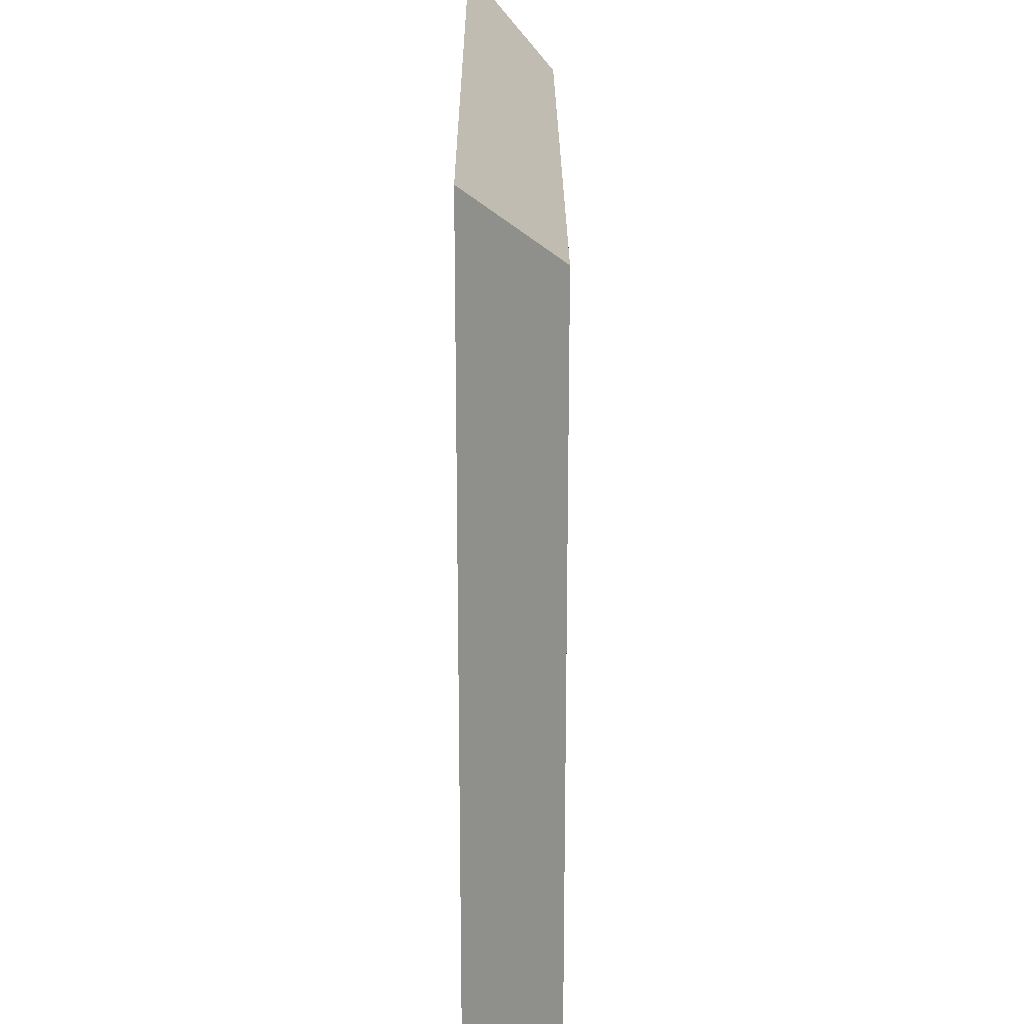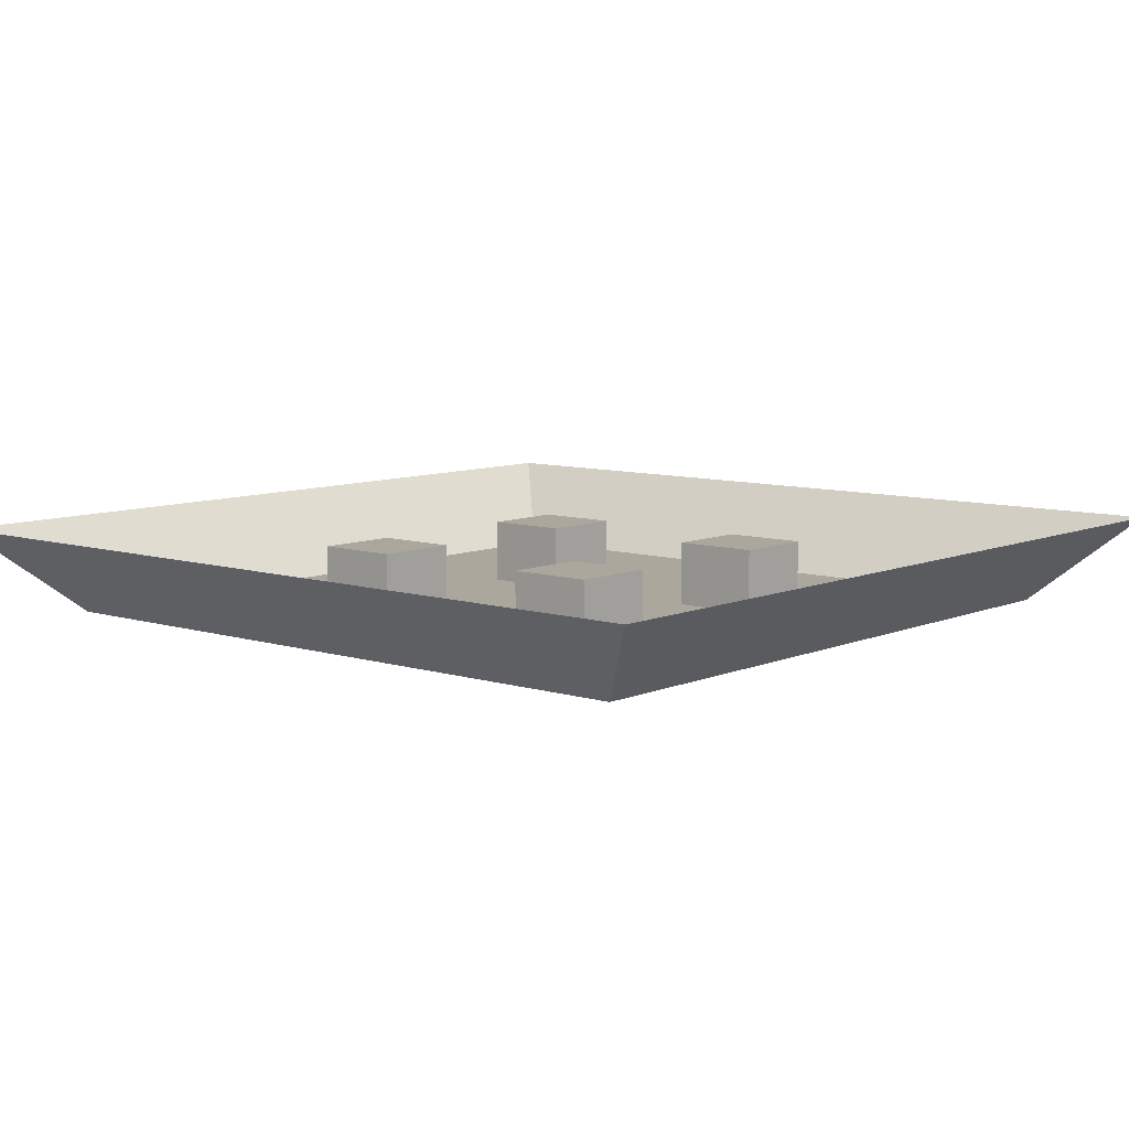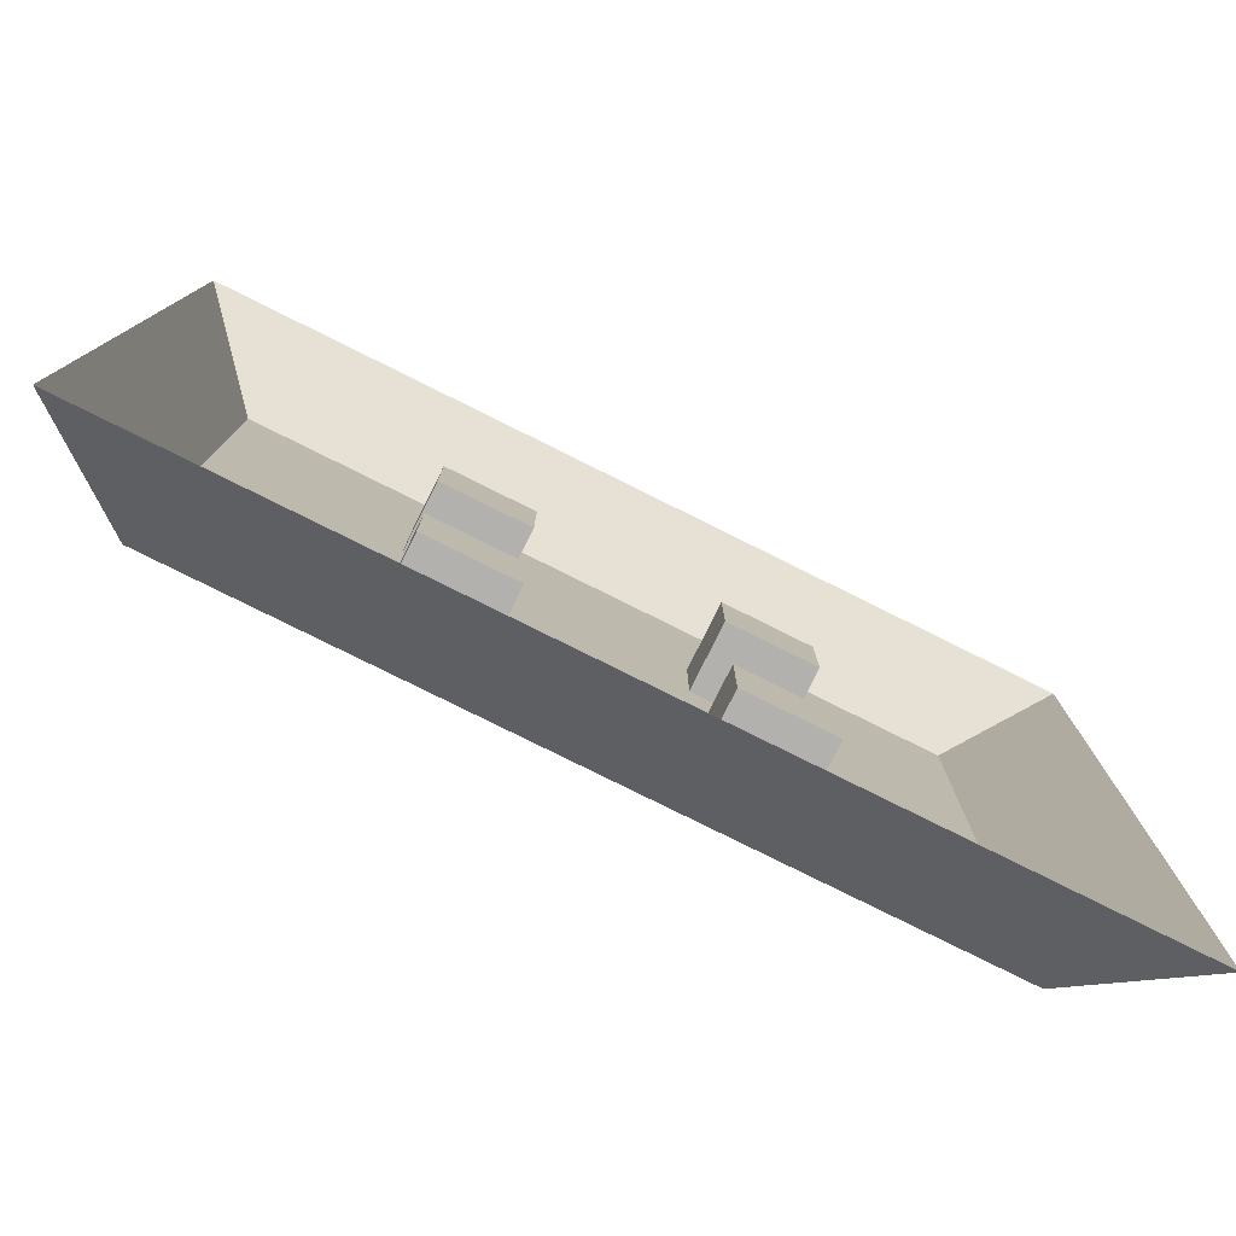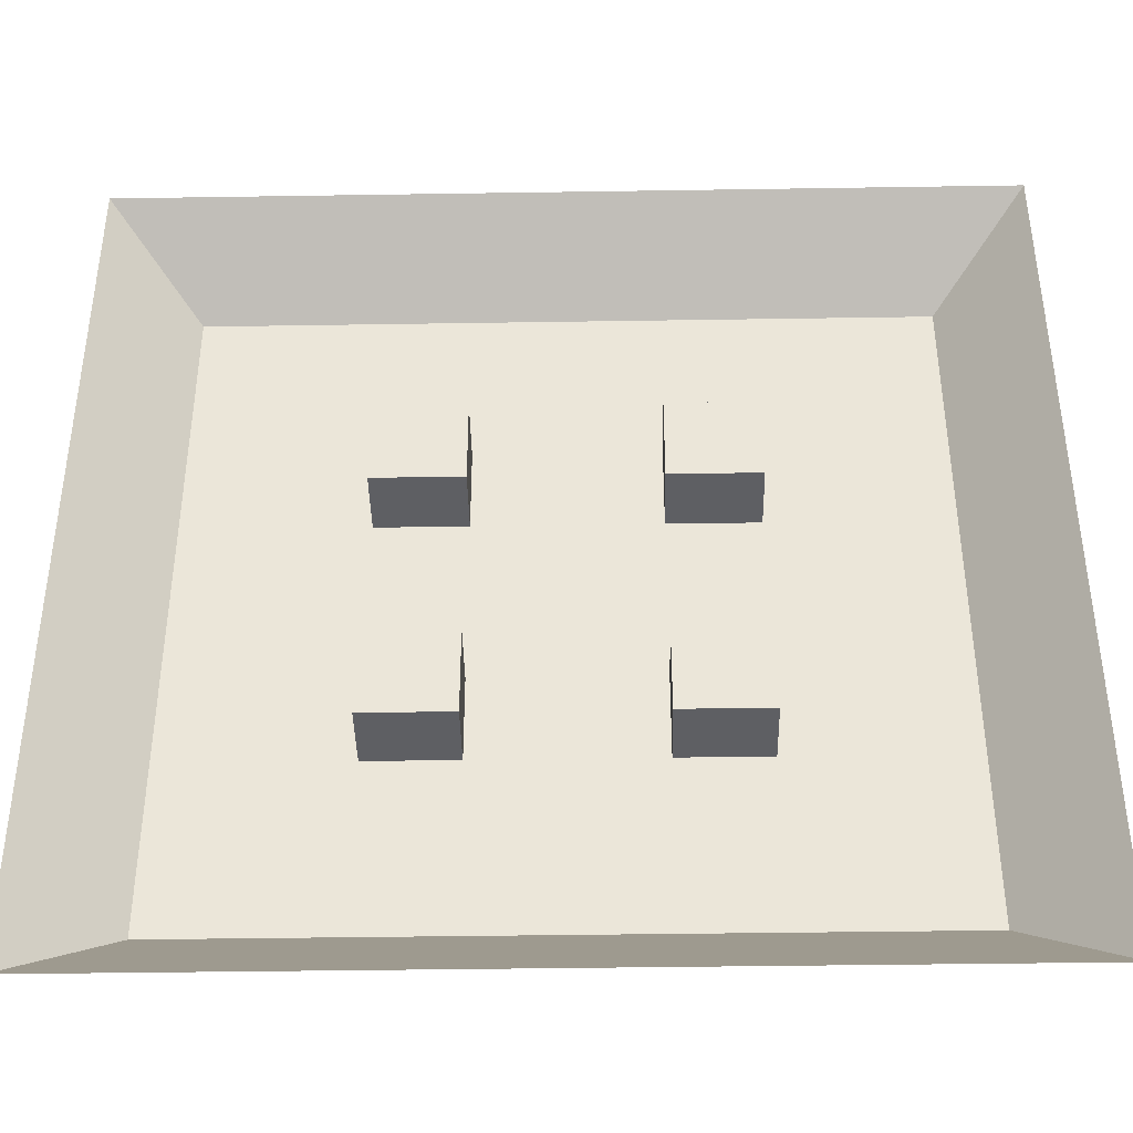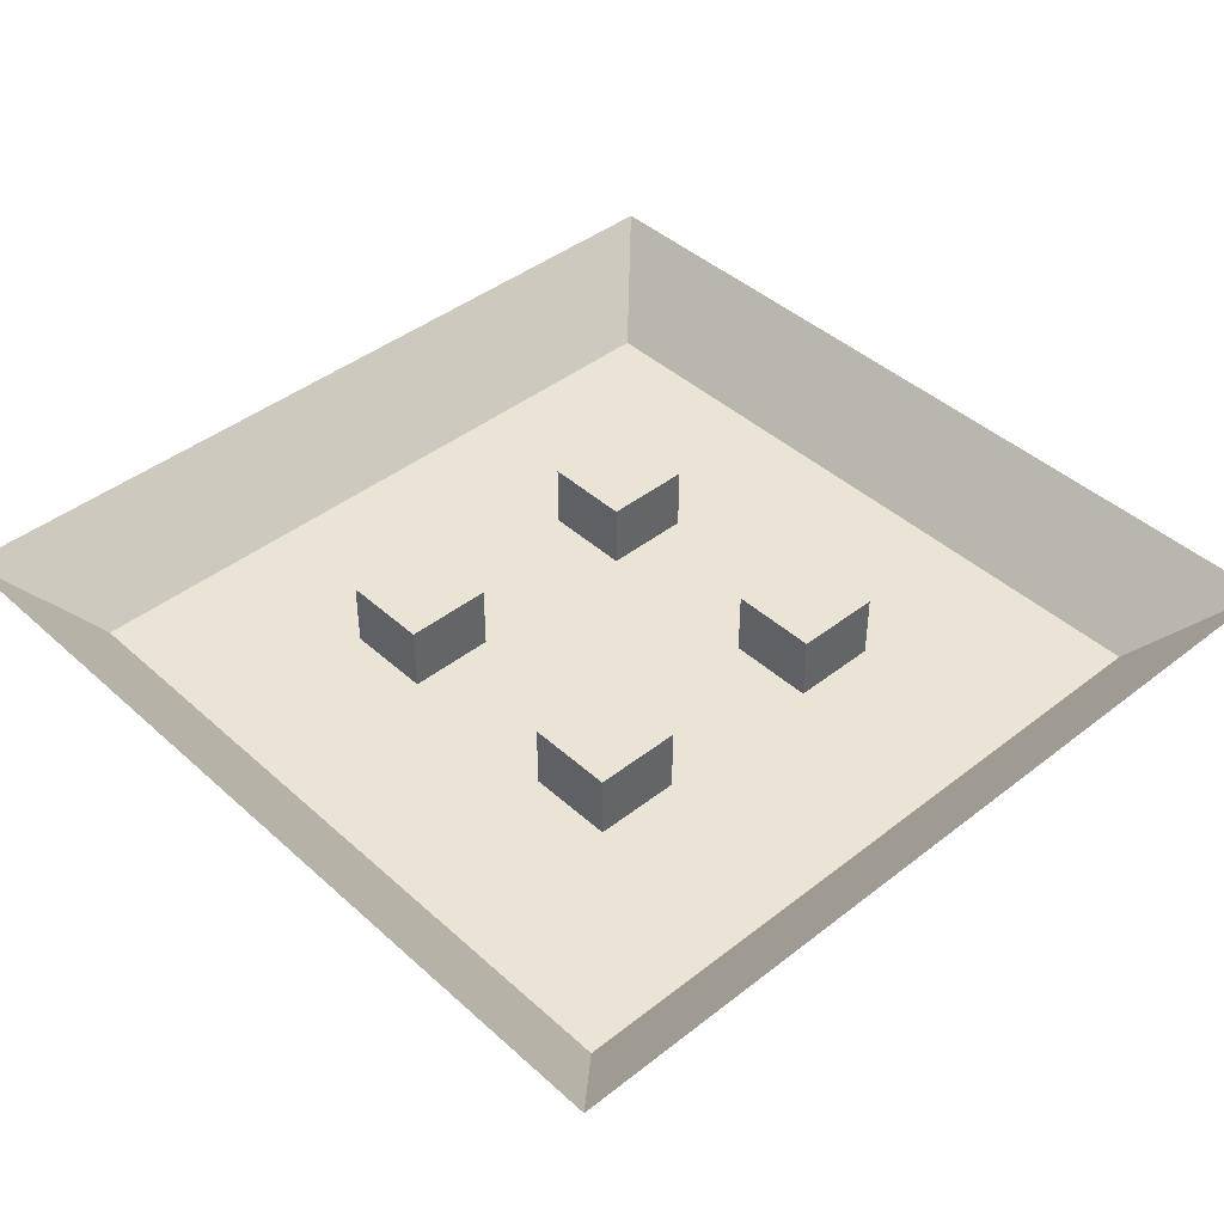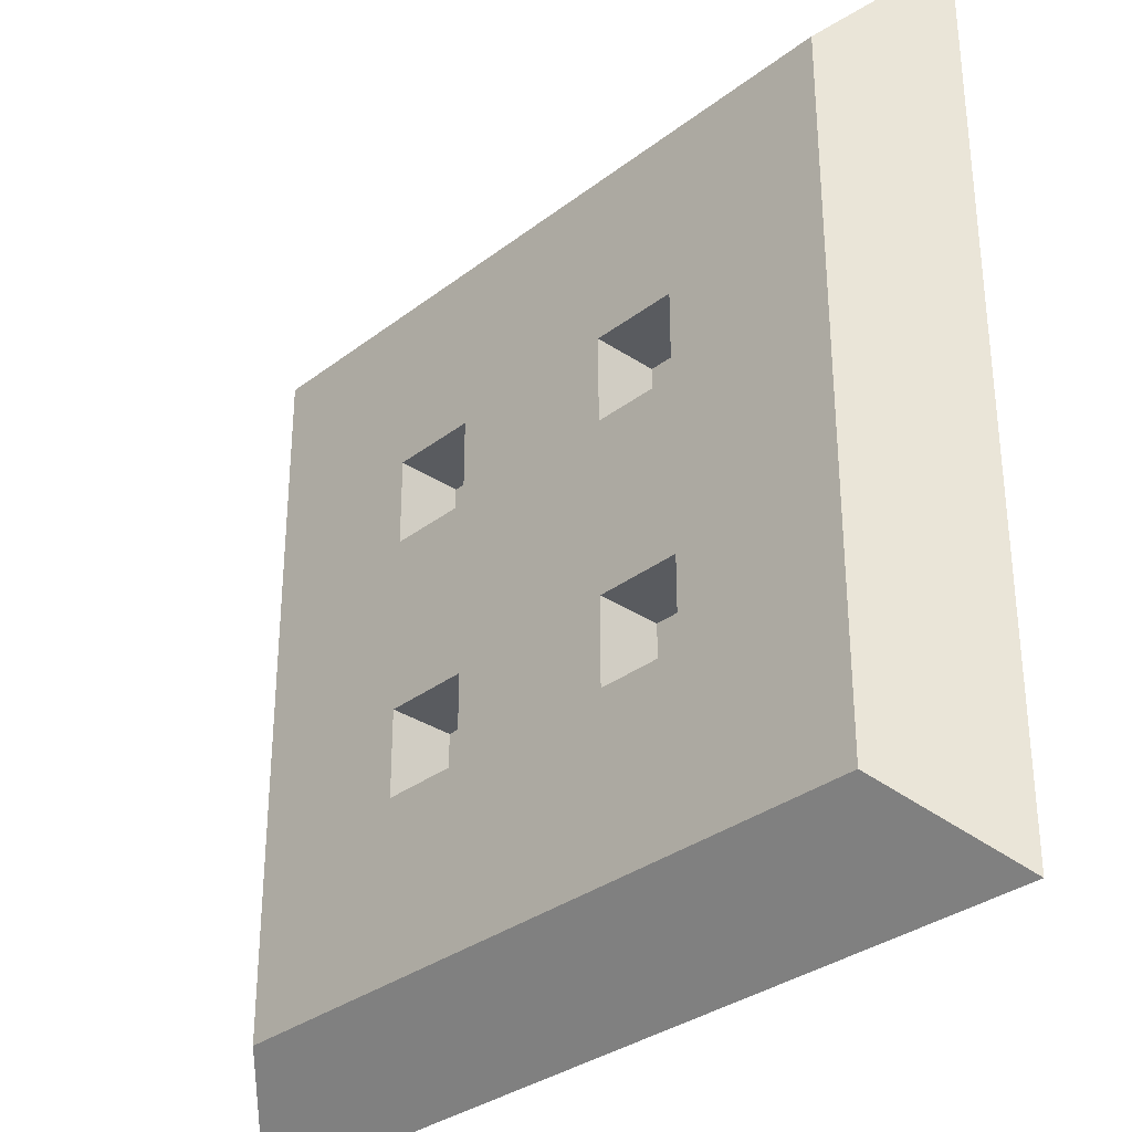
<metadata>
{"format":"obj","ext":"obj","renderer":"f3d","projection":"perspective","resolution":1024,"background":"white","views":[{"elev":22.3,"azim":-90.2,"up":"+Z"},{"elev":8.4,"azim":40.6,"up":"+Y"},{"elev":-79.3,"azim":153.6,"up":"+Z"},{"elev":-41.1,"azim":-178.9,"up":"+Z"},{"elev":42.7,"azim":-43.0,"up":"+Y"},{"elev":-32.2,"azim":46.8,"up":"+Z"}]}
</metadata>
<code>
v -4 0 4
v 4 0 4
v -4 0 -4
v 4 0 -4
v -5 1 -5
v -5 1 5
v 5 1 5
v 5 1 -5
v -4 0 0
v 0 0 4
v 4 0 0
v 0 0 -4
v -4 0 2
v 2 0 4
v 4 0 -2
v -2 0 -4
v -4 0 -2
v -2 0 4
v 4 0 2
v 2 0 -4
v 2 0 0
v -2 0 0
v 0 0 2
v 0 0 -2
v -2 0 -2
v -2 0 2
v 2 0 2
v 2 0 -2
v 0 0 -1
v 0 0 1
v -1 0 -2
v -2 0 -1
v -1 0 2
v -2 0 1
v 1 0 2
v 2 0 1
v 1 0 -2
v 2 0 -1
v 1 0 -1
v 1 0 1
v -1 0 -1
v -1 0 1
v -2 0.75 1
v -2 0.75 2
v 1 0.75 2
v 2 0.75 2
v 2 0.75 1
v 1 0.75 -2
v 2 0.75 -2
v -2 0.75 -2
v -1 0.75 -2
v -2 0.75 -1
v -1 0.75 2
v 2 0.75 -1
v 1 0.75 -1
v 1 0.75 1
v -1 0.75 -1
v -1 0.75 1
f 11 19 7
f 9 17 5
f 12 20 8
f 10 18 6
f 23 33 10
f 39 29 30
f 31 24 12
f 13 1 26
f 30 42 33
f 50 31 25
f 58 33 42
f 29 37 24
f 49 38 28
f 45 40 35
f 54 48 55
f 46 56 45
f 57 50 52
f 53 43 44
f 48 28 37
f 54 39 38
f 52 25 32
f 44 34 26
f 53 26 33
f 57 32 41
f 55 37 39
f 46 35 27
f 51 41 31
f 56 36 40
f 47 27 36
f 43 42 34
f 36 27 19
f 19 2 7
f 7 8 11
f 8 4 15
f 15 11 8
f 17 3 5
f 5 6 9
f 6 1 13
f 13 9 6
f 20 4 8
f 8 5 12
f 5 3 16
f 16 12 5
f 18 1 6
f 6 7 10
f 7 2 14
f 14 10 7
f 26 18 33
f 18 10 33
f 10 14 35
f 14 27 35
f 35 23 10
f 34 42 22
f 42 30 29
f 22 42 41
f 40 36 21
f 30 40 39
f 40 21 39
f 21 38 39
f 29 41 42
f 41 32 22
f 16 25 31
f 24 37 12
f 37 28 20
f 12 37 20
f 16 31 12
f 34 22 9
f 22 32 9
f 9 32 17
f 25 16 3
f 26 34 13
f 32 25 17
f 25 3 17
f 9 13 34
f 1 18 26
f 33 23 30
f 23 35 30
f 35 40 30
f 50 51 31
f 58 53 33
f 31 41 29
f 29 39 37
f 24 31 29
f 49 54 38
f 45 56 40
f 54 49 48
f 46 47 56
f 57 51 50
f 53 58 43
f 48 49 28
f 54 55 39
f 52 50 25
f 44 43 34
f 53 44 26
f 57 52 32
f 55 48 37
f 46 45 35
f 51 57 41
f 56 47 36
f 47 46 27
f 43 58 42
f 11 15 38
f 15 4 28
f 38 15 28
f 4 20 28
f 38 21 11
f 21 36 11
f 2 19 14
f 19 11 36
f 14 19 27

</code>
